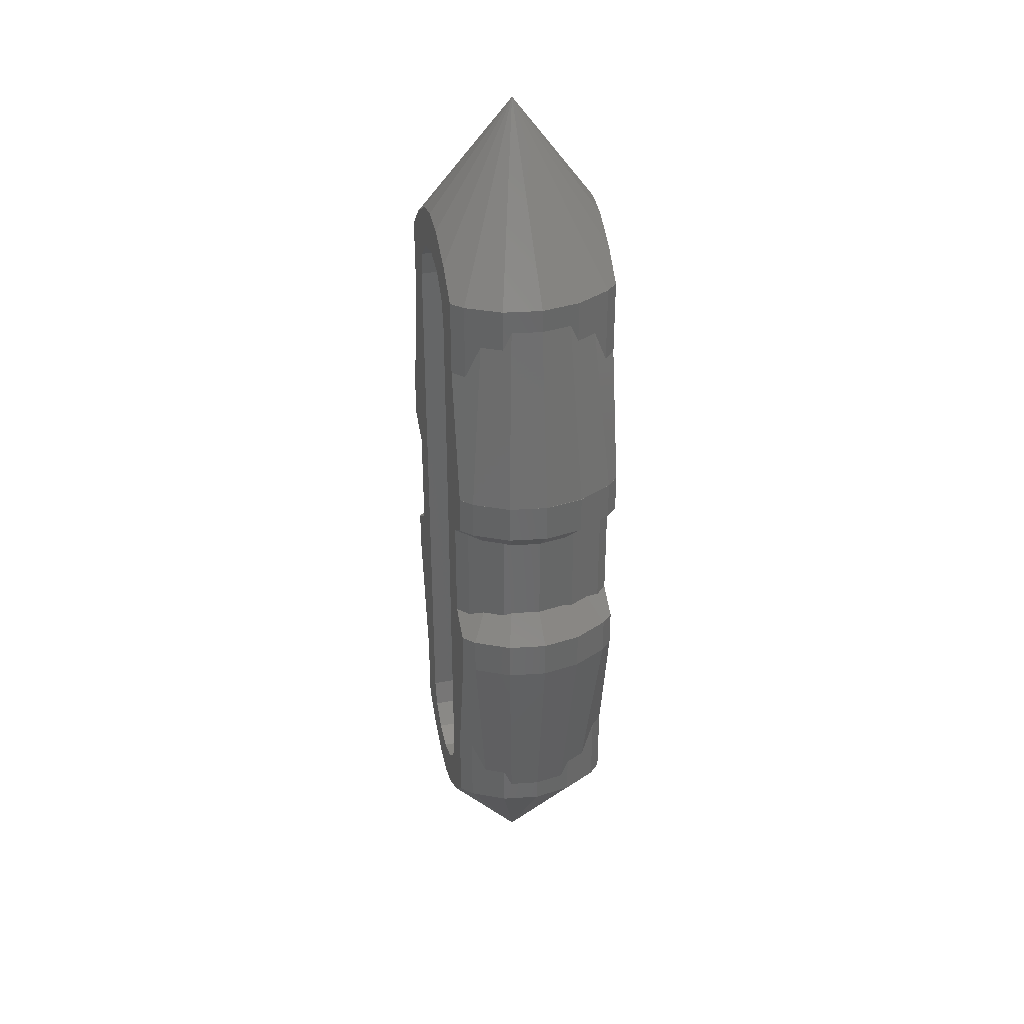
<metadata>
{"format":"stl","ext":"stl","renderer":"f3d","projection":"perspective","resolution":1024,"background":"white","views":[{"elev":36.3,"azim":-103.9,"up":"+Y"}]}
</metadata>
<code>
# stl→obj: 392 verts, 800 faces
v 3.89 1.89 2.175
v 3.2 1.2 2.175
v 3.736 1.89 1.2
v 3.16 1.2 1.924
v 3.078 1.2 1.402
v 3.734 1.89 1.189
v 3.078 1.2 2.947
v 3.736 1.89 3.15
v 3.734 1.89 3.161
v 3.16 1.2 2.425
v 2.589 1.399 4.056
v 2.981 1.89 4.35
v 2.295 1.399 4.35
v 3.281 1.89 4.05
v 2.778 1.269 3.685
v 3.286 1.89 4.04
v 3.043 1.269 3.164
v 3.286 1.89 0.3098
v 2.589 1.399 0.294
v 3.281 1.89 0.2998
v 2.778 1.269 0.6651
v 2.981 1.89 3.821e-07
v 2.295 1.399 3.821e-07
v 3.043 1.269 1.186
v 3.9 1.89 2.175
v 3.743 2.91 1.186
v 3.9 2.91 2.175
v 3.743 1.89 1.186
v -3.281 1.89 4.05
v -2.995 1.89 4.35
v -3.289 1.89 4.056
v -2.981 1.89 4.35
v -3.286 1.89 4.04
v -3.743 1.89 3.164
v -3.734 1.89 3.161
v -3.736 1.89 3.15
v -3.9 1.89 2.175
v -3.89 1.89 2.175
v -3.736 1.89 1.2
v -3.743 1.89 1.186
v -3.734 1.89 1.189
v -3.286 1.89 0.3098
v -3.289 1.89 0.294
v -3.281 1.89 0.2998
v -2.995 1.89 3.821e-07
v -2.981 1.89 3.821e-07
v 2.995 1.89 4.35
v 3.289 1.89 4.056
v 3.743 1.89 3.164
v 3.289 1.89 0.294
v 2.995 1.89 3.821e-07
v 2.995 2.91 3.821e-07
v 3.289 2.91 0.294
v 3.743 2.91 3.164
v 3.289 2.91 4.056
v -3.288 2.91 4.055
v -2.995 2.91 4.35
v -2.993 2.91 4.35
v -3.289 2.91 4.056
v -3.288 2.91 4.054
v -3.743 2.91 3.164
v -3.742 2.91 3.163
v -3.742 2.91 3.162
v -3.9 2.91 2.175
v -3.899 2.91 2.175
v -3.742 2.91 1.188
v -3.743 2.91 1.186
v -3.742 2.91 1.186
v -3.288 2.91 0.2962
v -3.289 2.91 0.294
v -3.288 2.91 0.2948
v -2.995 2.91 3.821e-07
v -2.993 2.91 3.821e-07
v 3.288 2.91 4.055
v 2.995 2.91 4.35
v 2.993 2.91 4.35
v 3.288 2.91 4.054
v 3.742 2.91 3.163
v 3.742 2.91 3.162
v 3.899 2.91 2.175
v 3.742 2.91 1.188
v 3.742 2.91 1.186
v 3.288 2.91 0.2962
v 3.288 2.91 0.2948
v 2.993 2.91 3.821e-07
v 3.2 7.9 2.175
v 3.078 7.9 2.947
v 3.078 7.9 1.402
v 3.16 7.9 1.924
v 2.589 6.48 0.294
v 2.778 7.411 0.6651
v 2.295 6.48 3.821e-07
v 3.043 7.411 1.186
v 3.16 7.9 2.425
v 2.589 6.48 4.056
v 2.778 7.411 3.685
v 2.295 6.48 4.35
v 3.043 7.411 3.164
v -3.078 1.2 2.947
v -3.16 1.2 2.425
v -3.2 1.2 2.175
v -3.16 1.2 1.924
v -3.078 1.2 1.402
v -2.778 1.269 3.685
v -3.043 1.269 3.164
v -2.589 1.399 4.056
v -2.295 1.399 4.35
v -2.589 1.399 0.294
v -2.778 1.269 0.6651
v -2.295 1.399 3.821e-07
v -3.043 1.269 1.186
v -3.078 7.9 1.402
v -2.589 6.48 4.056
v -2.778 7.411 3.685
v -2.295 6.48 4.35
v -3.078 7.9 2.947
v -2.295 6.48 3.821e-07
v -2.589 6.48 0.294
v -2.778 7.411 0.6651
v -3.2 7.9 2.175
v -3.043 7.411 3.164
v -3.16 7.9 1.924
v -3.16 7.9 2.425
v -3.043 7.411 1.186
v 3.2 -0.009999 2.175
v 3.043 0 1.186
v 3.2 0 2.175
v 3.043 -0.009999 1.186
v 3.2 0.009999 2.175
v 3.043 0.009999 1.186
v 3.2 8.51 2.175
v 3.043 8.51 1.186
v -3.043 -0.009999 1.186
v -3.2 0 2.175
v -3.043 0 1.186
v -3.2 -0.009999 2.175
v -3.043 0.009999 1.186
v -3.2 0.009999 2.175
v -3.043 8.51 1.186
v -3.2 8.51 2.175
v 2.589 -0.009999 0.294
v 2.295 0 3.821e-07
v 2.589 0 0.294
v 2.295 -0.009999 3.821e-07
v 2.589 0.009999 0.294
v 2.295 0.009999 3.821e-07
v 2.295 8.51 3.821e-07
v 2.589 8.51 0.294
v -2.295 -0.009999 3.821e-07
v -2.589 0 0.294
v -2.295 0 3.821e-07
v -2.589 -0.009999 0.294
v -2.295 0.009999 3.821e-07
v -2.589 0.009999 0.294
v -2.589 8.51 0.294
v -2.295 8.51 3.821e-07
v 2.589 0 4.056
v 3.043 0 3.164
v 3.043 8.51 3.164
v 2.589 8.51 4.056
v -2.589 0 4.056
v -2.295 0 4.35
v -2.295 8.51 4.35
v -2.589 8.51 4.056
v -3.043 0 3.164
v -3.043 8.51 3.164
v 2.583 8.51 4.051
v 2.295 8.51 4.35
v 2.285 8.51 4.35
v 3.036 8.51 3.161
v 3.193 8.51 2.175
v 3.036 8.51 1.188
v 2.583 8.51 0.2983
v 2.285 8.51 3.821e-07
v -2.583 8.51 4.051
v -2.285 8.51 4.35
v -3.036 8.51 3.161
v -3.193 8.51 2.175
v -3.036 8.51 1.188
v -2.583 8.51 0.2983
v -2.285 8.51 3.821e-07
v 2.295 0 4.35
v 0 12.85 2.175
v 0 9.894 3.821e-07
v -0.7067 9.741 3.821e-07
v 0 9.894 4.35
v 0.7067 9.741 4.35
v -1.58 9.196 3.821e-07
v 0.7067 9.741 3.821e-07
v 1.58 9.196 3.821e-07
v -1.58 9.196 4.35
v 1.58 9.196 4.35
v -0.7067 9.741 4.35
v 1.212 8.1 4.35
v 1.4 7.4 4.35
v 0.7 8.612 4.35
v 0 8.8 4.35
v -0.7 8.612 4.35
v -1.212 8.1 4.35
v -1.4 7.4 4.35
v -1.4 0 4.35
v 1.4 0 4.35
v -1.4 7.4 3.821e-07
v -1.4 0.009999 3.821e-07
v 1.4 0.009999 3.821e-07
v 1.4 7.4 3.821e-07
v 1.212 8.1 3.821e-07
v 0.7 8.612 3.821e-07
v 0 8.8 3.821e-07
v -0.7 8.612 3.821e-07
v -1.212 8.1 3.821e-07
v -1.4 0 3.821e-07
v -1.4 -0.009999 3.821e-07
v 1.4 -0.009999 3.821e-07
v 1.4 0 3.821e-07
v -1.4 -7.4 4.35
v -1.4 -7.4 3.821e-07
v 1.4 -7.4 3.821e-07
v 1.4 -7.4 4.35
v 3.89 -1.89 2.175
v 3.736 -1.89 1.2
v 3.2 -1.2 2.175
v 3.16 -1.2 1.924
v 3.078 -1.2 1.402
v 3.734 -1.89 1.189
v 3.736 -1.89 3.15
v 3.078 -1.2 2.947
v 3.734 -1.89 3.161
v 3.16 -1.2 2.425
v 2.981 -1.89 4.35
v 2.589 -1.399 4.056
v 2.295 -1.399 4.35
v 3.281 -1.89 4.05
v 2.778 -1.269 3.685
v 3.286 -1.89 4.04
v 3.043 -1.269 3.164
v 3.286 -1.89 0.3098
v 3.281 -1.89 0.2998
v 2.589 -1.399 0.294
v 2.778 -1.269 0.6651
v 2.981 -1.89 3.821e-07
v 2.295 -1.399 3.821e-07
v 3.043 -1.269 1.186
v 3.9 -2.91 2.175
v 3.743 -1.89 1.186
v 3.9 -1.89 2.175
v 3.743 -2.91 1.186
v -3.281 -1.89 4.05
v -2.995 -1.89 4.35
v -2.981 -1.89 4.35
v -3.289 -1.89 4.056
v -3.286 -1.89 4.04
v -3.743 -1.89 3.164
v -3.734 -1.89 3.161
v -3.736 -1.89 3.15
v -3.9 -1.89 2.175
v -3.89 -1.89 2.175
v -3.736 -1.89 1.2
v -3.743 -1.89 1.186
v -3.734 -1.89 1.189
v -3.286 -1.89 0.3098
v -3.289 -1.89 0.294
v -3.281 -1.89 0.2998
v -2.995 -1.89 3.821e-07
v -2.981 -1.89 3.821e-07
v 2.995 -1.89 4.35
v 3.289 -1.89 4.056
v 3.743 -1.89 3.164
v 3.289 -1.89 0.294
v 2.995 -1.89 3.821e-07
v 3.289 -2.91 0.294
v 2.995 -2.91 3.821e-07
v 3.289 -2.91 4.056
v 3.743 -2.91 3.164
v -3.288 -2.91 4.055
v -2.995 -2.91 4.35
v -3.289 -2.91 4.056
v -2.993 -2.91 4.35
v -3.288 -2.91 4.054
v -3.743 -2.91 3.164
v -3.742 -2.91 3.163
v -3.742 -2.91 3.162
v -3.9 -2.91 2.175
v -3.899 -2.91 2.175
v -3.742 -2.91 1.188
v -3.743 -2.91 1.186
v -3.742 -2.91 1.186
v -3.288 -2.91 0.2962
v -3.289 -2.91 0.294
v -3.288 -2.91 0.2948
v -2.995 -2.91 3.821e-07
v -2.993 -2.91 3.821e-07
v 3.288 -2.91 4.055
v 2.995 -2.91 4.35
v 2.993 -2.91 4.35
v 3.288 -2.91 4.054
v 3.742 -2.91 3.163
v 3.742 -2.91 3.162
v 3.899 -2.91 2.175
v 3.742 -2.91 1.188
v 3.742 -2.91 1.186
v 3.288 -2.91 0.2962
v 3.288 -2.91 0.2948
v 2.993 -2.91 3.821e-07
v 3.2 -7.9 2.175
v 3.078 -7.9 2.947
v 3.078 -7.9 1.402
v 3.16 -7.9 1.924
v 2.589 -6.48 0.294
v 2.778 -7.411 0.6651
v 2.295 -6.48 3.821e-07
v 3.043 -7.411 1.186
v 3.16 -7.9 2.425
v 2.295 -6.48 4.35
v 2.589 -6.48 4.056
v 2.778 -7.411 3.685
v 3.043 -7.411 3.164
v -3.078 -1.2 2.947
v -3.16 -1.2 2.425
v -3.2 -1.2 2.175
v -3.16 -1.2 1.924
v -3.078 -1.2 1.402
v -2.778 -1.269 3.685
v -3.043 -1.269 3.164
v -2.589 -1.399 4.056
v -2.295 -1.399 4.35
v -2.589 -1.399 0.294
v -2.778 -1.269 0.6651
v -2.295 -1.399 3.821e-07
v -3.043 -1.269 1.186
v -3.078 -7.9 1.402
v -2.589 -6.48 4.056
v -2.778 -7.411 3.685
v -2.295 -6.48 4.35
v -3.078 -7.9 2.947
v -2.589 -6.48 0.294
v -2.295 -6.48 3.821e-07
v -2.778 -7.411 0.6651
v -3.2 -7.9 2.175
v -3.043 -7.411 3.164
v -3.16 -7.9 1.924
v -3.16 -7.9 2.425
v -3.043 -7.411 1.186
v 3.2 -8.51 2.175
v 3.043 -8.51 1.186
v -3.043 -8.51 1.186
v -3.2 -8.51 2.175
v 2.589 -8.51 0.294
v 2.295 -8.51 3.821e-07
v -2.295 -8.51 3.821e-07
v -2.589 -8.51 0.294
v 2.589 -8.51 4.056
v 3.043 -8.51 3.164
v -2.589 -8.51 4.056
v -2.295 -8.51 4.35
v -3.043 -8.51 3.164
v 2.583 -8.51 4.051
v 2.295 -8.51 4.35
v 2.285 -8.51 4.35
v 3.036 -8.51 3.161
v 3.193 -8.51 2.175
v 3.036 -8.51 1.188
v 2.583 -8.51 0.2983
v 2.285 -8.51 3.821e-07
v -2.583 -8.51 4.051
v -2.285 -8.51 4.35
v -3.036 -8.51 3.161
v -3.193 -8.51 2.175
v -3.036 -8.51 1.188
v -2.583 -8.51 0.2983
v -2.285 -8.51 3.821e-07
v 0 -12.85 2.175
v 0 -9.894 3.821e-07
v -0.7067 -9.741 3.821e-07
v 0.7067 -9.741 4.35
v 0 -9.894 4.35
v -1.58 -9.196 3.821e-07
v 0.7067 -9.741 3.821e-07
v 1.58 -9.196 3.821e-07
v -1.58 -9.196 4.35
v 1.58 -9.196 4.35
v -0.7067 -9.741 4.35
v 1.212 -8.1 4.35
v 0.7 -8.612 4.35
v 0 -8.8 4.35
v -0.7 -8.612 4.35
v -1.212 -8.1 4.35
v 1.212 -8.1 3.821e-07
v 0.7 -8.612 3.821e-07
v 0 -8.8 3.821e-07
v -0.7 -8.612 3.821e-07
v -1.212 -8.1 3.821e-07
f 1 2 3
f 3 4 5
f 4 3 2
f 3 5 6
f 7 8 9
f 10 8 7
f 8 10 2
f 11 12 13
f 11 14 12
f 14 11 15
f 7 9 16
f 8 2 1
f 15 16 14
f 17 16 15
f 16 17 7
f 6 5 18
f 19 20 21
f 22 19 23
f 19 22 20
f 24 18 5
f 21 18 24
f 18 21 20
f 25 26 27
f 26 25 28
f 29 30 31
f 30 29 32
f 31 33 29
f 34 33 31
f 34 35 33
f 34 36 35
f 37 36 34
f 37 38 36
f 37 39 38
f 40 39 37
f 39 40 41
f 40 42 41
f 43 42 40
f 42 43 44
f 45 44 43
f 44 45 46
f 14 47 12
f 47 14 48
f 16 48 14
f 16 49 48
f 9 49 16
f 8 49 9
f 25 8 1
f 8 25 49
f 3 25 1
f 28 3 6
f 3 28 25
f 18 28 6
f 50 18 20
f 18 50 28
f 51 20 22
f 20 51 50
f 50 52 53
f 52 50 51
f 28 53 26
f 53 28 50
f 48 54 55
f 54 48 49
f 56 57 58
f 57 56 59
f 60 59 56
f 60 61 59
f 62 61 60
f 63 61 62
f 64 63 65
f 63 64 61
f 66 64 65
f 67 66 68
f 66 67 64
f 69 67 68
f 70 69 71
f 69 70 67
f 72 71 73
f 71 72 70
f 74 75 55
f 75 74 76
f 55 77 74
f 54 77 55
f 54 78 77
f 54 79 78
f 27 79 54
f 27 80 79
f 27 81 80
f 26 81 27
f 81 26 82
f 26 83 82
f 53 83 26
f 83 53 84
f 52 84 53
f 84 52 85
f 47 55 75
f 55 47 48
f 49 27 54
f 27 49 25
f 81 86 80
f 78 87 77
f 87 78 87
f 82 88 88
f 88 82 83
f 81 89 86
f 89 81 88
f 88 81 82
f 84 90 91
f 84 92 90
f 92 84 85
f 83 93 88
f 83 91 93
f 91 83 84
f 80 86 79
f 79 94 87
f 79 87 78
f 94 79 86
f 74 95 76
f 95 74 96
f 97 76 95
f 77 96 74
f 96 77 98
f 98 77 87
f 36 99 35
f 36 100 99
f 100 36 101
f 39 102 101
f 102 39 103
f 103 39 41
f 35 99 33
f 103 41 42
f 33 104 29
f 33 105 104
f 105 33 99
f 32 106 107
f 29 106 32
f 106 29 104
f 44 108 109
f 46 108 44
f 108 46 110
f 101 38 39
f 36 38 101
f 42 111 103
f 42 109 111
f 109 42 44
f 40 64 67
f 64 40 37
f 45 70 72
f 70 45 43
f 31 57 59
f 57 31 30
f 37 61 64
f 61 37 34
f 43 67 70
f 67 43 40
f 34 59 61
f 59 34 31
f 68 112 69
f 112 68 112
f 56 113 114
f 56 115 113
f 115 56 58
f 62 116 116
f 116 62 60
f 117 73 118
f 71 118 73
f 118 71 119
f 120 65 63
f 60 121 116
f 60 114 121
f 114 60 56
f 66 65 120
f 66 122 112
f 66 112 68
f 122 66 120
f 63 123 120
f 123 63 116
f 116 63 62
f 69 119 71
f 119 69 124
f 124 69 112
f 125 126 127
f 126 125 128
f 2 129 4
f 130 4 129
f 4 130 5
f 5 130 24
f 129 2 127
f 89 131 86
f 131 89 132
f 88 132 89
f 88 132 88
f 132 88 93
f 133 134 135
f 134 133 136
f 137 103 111
f 137 102 103
f 138 102 137
f 102 138 101
f 101 138 134
f 139 122 140
f 139 112 122
f 139 112 112
f 112 139 124
f 140 122 120
f 141 142 143
f 142 141 144
f 145 23 19
f 23 145 146
f 90 147 148
f 147 90 92
f 128 143 126
f 143 128 141
f 130 21 24
f 145 21 130
f 21 145 19
f 91 132 93
f 132 91 148
f 148 91 90
f 149 150 151
f 150 149 152
f 153 108 110
f 108 153 154
f 117 155 156
f 155 117 118
f 157 15 11
f 158 15 157
f 15 158 17
f 96 159 160
f 159 96 98
f 96 160 95
f 161 107 106
f 107 161 162
f 113 163 164
f 163 113 115
f 101 134 100
f 165 100 134
f 100 165 99
f 99 165 105
f 123 140 120
f 140 123 166
f 116 166 123
f 116 166 116
f 166 116 121
f 152 135 150
f 135 152 133
f 154 109 108
f 137 109 154
f 109 137 111
f 119 139 155
f 139 119 124
f 119 155 118
f 167 168 160
f 168 167 169
f 159 167 160
f 159 170 167
f 131 170 159
f 131 171 170
f 131 172 171
f 132 172 131
f 132 173 172
f 148 173 132
f 147 173 148
f 173 147 174
f 175 163 176
f 163 175 164
f 175 166 164
f 177 166 175
f 178 166 177
f 178 140 166
f 179 140 178
f 179 139 140
f 180 139 179
f 180 155 139
f 156 180 181
f 180 156 155
f 159 94 131
f 159 87 94
f 159 87 87
f 87 159 98
f 131 94 86
f 158 7 17
f 158 10 7
f 127 10 158
f 10 127 2
f 182 11 13
f 11 182 157
f 97 160 168
f 160 97 95
f 165 104 105
f 161 104 165
f 104 161 106
f 114 166 121
f 166 114 164
f 164 114 113
f 172 183 171
f 183 178 177
f 184 185 183
f 183 186 187
f 188 180 183
f 180 188 181
f 189 183 190
f 191 175 176
f 175 191 183
f 167 192 169
f 192 167 183
f 185 188 183
f 180 179 183
f 189 184 183
f 190 173 174
f 173 190 183
f 173 183 172
f 183 177 175
f 192 183 187
f 179 178 183
f 183 193 186
f 183 191 193
f 171 183 170
f 170 183 167
f 58 107 115
f 107 58 32
f 30 58 57
f 58 30 32
f 169 194 195
f 196 192 187
f 192 196 194
f 197 187 186
f 187 197 196
f 193 197 186
f 197 193 198
f 191 198 193
f 198 191 199
f 176 199 191
f 199 176 200
f 163 200 176
f 200 163 115
f 107 200 115
f 200 107 201
f 201 107 162
f 195 97 168
f 97 195 13
f 195 168 169
f 194 169 192
f 202 13 195
f 13 202 182
f 76 47 75
f 76 12 47
f 13 76 97
f 76 13 12
f 73 110 46
f 110 73 117
f 45 73 46
f 73 45 72
f 110 203 204
f 156 203 117
f 110 204 153
f 203 110 117
f 203 181 188
f 203 156 181
f 205 23 146
f 206 23 205
f 92 206 147
f 147 206 174
f 23 206 92
f 207 174 206
f 174 207 190
f 208 190 207
f 190 208 189
f 209 189 208
f 209 184 189
f 185 209 210
f 209 185 184
f 188 210 211
f 210 188 185
f 188 211 203
f 51 85 52
f 22 85 51
f 23 85 22
f 85 23 92
f 149 212 213
f 212 149 151
f 214 142 144
f 142 214 215
f 200 204 203
f 201 204 200
f 201 212 204
f 201 213 212
f 216 213 201
f 213 216 217
f 205 195 206
f 202 205 215
f 205 202 195
f 214 202 215
f 218 202 214
f 202 218 219
f 206 194 207
f 194 206 195
f 200 211 199
f 211 200 203
f 210 197 198
f 197 210 209
f 207 196 208
f 196 207 194
f 199 210 198
f 210 199 211
f 209 196 197
f 196 209 208
f 220 221 222
f 221 223 222
f 223 221 224
f 224 221 225
f 226 227 228
f 226 229 227
f 229 226 222
f 230 231 232
f 233 231 230
f 231 233 234
f 228 227 235
f 226 220 222
f 235 234 233
f 235 236 234
f 236 235 227
f 224 225 237
f 238 239 240
f 241 239 238
f 239 241 242
f 237 243 224
f 237 240 243
f 240 237 238
f 244 245 246
f 245 244 247
f 248 249 250
f 249 248 251
f 252 251 248
f 252 253 251
f 254 253 252
f 255 253 254
f 256 255 257
f 255 256 253
f 258 256 257
f 259 258 260
f 258 259 256
f 261 259 260
f 262 261 263
f 261 262 259
f 264 263 265
f 263 264 262
f 233 266 267
f 266 233 230
f 267 235 233
f 268 235 267
f 268 228 235
f 268 226 228
f 246 226 268
f 246 220 226
f 246 221 220
f 245 221 246
f 221 245 225
f 245 237 225
f 269 237 245
f 237 269 238
f 270 238 269
f 238 270 241
f 271 270 269
f 270 271 272
f 247 269 245
f 269 247 271
f 273 268 267
f 268 273 274
f 275 276 277
f 276 275 278
f 277 279 275
f 280 279 277
f 280 281 279
f 280 282 281
f 283 282 280
f 283 284 282
f 283 285 284
f 286 285 283
f 285 286 287
f 286 288 287
f 289 288 286
f 288 289 290
f 291 290 289
f 290 291 292
f 293 294 295
f 294 293 273
f 296 273 293
f 296 274 273
f 297 274 296
f 298 274 297
f 244 298 299
f 298 244 274
f 300 244 299
f 247 300 301
f 300 247 244
f 302 247 301
f 271 302 303
f 302 271 247
f 272 303 304
f 303 272 271
f 294 267 266
f 267 294 273
f 274 246 268
f 246 274 244
f 300 299 305
f 306 297 296
f 297 306 306
f 301 307 302
f 307 301 307
f 300 307 301
f 308 300 305
f 300 308 307
f 309 303 310
f 303 309 304
f 304 309 311
f 302 310 303
f 302 312 310
f 312 302 307
f 299 298 305
f 306 298 297
f 313 298 306
f 298 313 305
f 314 293 295
f 315 293 314
f 293 315 316
f 316 296 293
f 317 296 316
f 296 317 306
f 318 255 254
f 319 255 318
f 255 319 320
f 258 321 322
f 321 258 320
f 258 322 260
f 318 254 252
f 260 322 261
f 323 252 248
f 324 252 323
f 252 324 318
f 325 250 326
f 325 248 250
f 248 325 323
f 327 263 328
f 265 327 329
f 327 265 263
f 320 258 257
f 255 320 257
f 330 261 322
f 328 261 330
f 261 328 263
f 286 256 259
f 256 286 283
f 291 262 264
f 262 291 289
f 277 249 251
f 249 277 276
f 283 253 256
f 253 283 280
f 289 259 262
f 259 289 286
f 280 251 253
f 251 280 277
f 331 287 288
f 287 331 331
f 275 332 278
f 332 275 333
f 278 332 334
f 281 335 279
f 335 281 335
f 336 292 337
f 290 336 338
f 336 290 292
f 339 282 284
f 279 333 275
f 279 340 333
f 340 279 335
f 285 339 284
f 331 285 287
f 341 285 331
f 285 341 339
f 282 335 281
f 342 282 339
f 282 342 335
f 338 288 290
f 343 288 338
f 288 343 331
f 127 130 129
f 130 127 126
f 223 125 222
f 125 223 128
f 224 128 223
f 128 224 243
f 222 125 127
f 305 344 308
f 345 307 307
f 345 308 344
f 307 345 312
f 308 345 307
f 135 138 137
f 138 135 134
f 133 321 136
f 133 322 321
f 322 133 330
f 136 321 320
f 320 134 136
f 346 331 343
f 331 346 331
f 346 341 331
f 347 341 346
f 341 347 339
f 143 146 145
f 146 143 142
f 239 144 141
f 144 239 242
f 348 311 309
f 311 348 349
f 126 145 130
f 145 126 143
f 240 128 243
f 128 240 141
f 141 240 239
f 345 310 312
f 310 348 309
f 348 310 345
f 151 154 153
f 154 151 150
f 329 152 149
f 152 329 327
f 350 336 337
f 336 350 351
f 234 158 157
f 158 234 236
f 234 157 231
f 352 316 315
f 353 316 352
f 316 353 317
f 325 162 161
f 162 325 326
f 354 334 332
f 334 354 355
f 319 134 320
f 134 319 165
f 318 165 319
f 165 318 324
f 339 347 342
f 356 335 335
f 356 342 347
f 335 356 340
f 342 356 335
f 150 137 154
f 137 150 135
f 328 133 152
f 133 328 330
f 328 152 327
f 351 338 336
f 346 338 351
f 338 346 343
f 357 358 359
f 358 357 352
f 357 353 352
f 360 353 357
f 361 353 360
f 361 344 353
f 362 344 361
f 362 345 344
f 363 345 362
f 363 348 345
f 349 363 364
f 363 349 348
f 365 355 354
f 355 365 366
f 356 365 354
f 356 367 365
f 347 367 356
f 347 368 367
f 347 369 368
f 346 369 347
f 346 370 369
f 351 370 346
f 350 370 351
f 370 350 371
f 353 306 317
f 306 353 306
f 353 313 306
f 344 313 353
f 313 344 305
f 158 229 127
f 158 227 229
f 227 158 236
f 127 229 222
f 232 157 182
f 157 232 231
f 358 315 314
f 315 358 352
f 323 165 324
f 165 323 161
f 161 323 325
f 356 333 340
f 333 354 332
f 354 333 356
f 362 361 372
f 372 367 368
f 373 372 374
f 375 376 372
f 377 370 371
f 370 377 372
f 378 379 372
f 365 380 366
f 380 365 372
f 381 357 359
f 357 381 372
f 374 372 377
f 370 372 369
f 373 378 372
f 379 363 372
f 363 379 364
f 363 362 372
f 372 365 367
f 381 375 372
f 369 372 368
f 372 376 382
f 372 382 380
f 361 360 372
f 360 357 372
f 278 326 250
f 326 278 334
f 249 278 250
f 278 249 276
f 326 216 201
f 355 216 334
f 326 201 162
f 216 326 334
f 216 366 380
f 216 355 366
f 202 232 182
f 219 232 202
f 314 219 358
f 358 219 359
f 232 219 314
f 383 359 219
f 359 383 381
f 384 381 383
f 381 384 375
f 385 375 384
f 385 376 375
f 382 385 386
f 385 382 376
f 380 386 387
f 386 380 382
f 380 387 216
f 266 295 294
f 230 295 266
f 232 295 230
f 295 232 314
f 292 329 337
f 329 292 265
f 264 292 291
f 292 264 265
f 364 388 218
f 389 379 378
f 379 389 388
f 390 378 373
f 378 390 389
f 374 390 373
f 390 374 391
f 377 391 374
f 391 377 392
f 371 392 377
f 392 371 217
f 350 217 371
f 217 350 337
f 329 217 337
f 217 329 213
f 213 329 149
f 218 311 349
f 311 218 242
f 218 349 364
f 388 364 379
f 214 242 218
f 242 214 144
f 304 270 272
f 304 241 270
f 242 304 311
f 304 242 241
f 151 204 212
f 204 151 153
f 215 146 142
f 146 215 205
f 388 219 218
f 219 388 383
f 387 217 216
f 217 387 392
f 390 386 385
f 386 390 391
f 389 383 388
f 383 389 384
f 386 392 387
f 392 386 391
f 389 385 384
f 385 389 390

</code>
